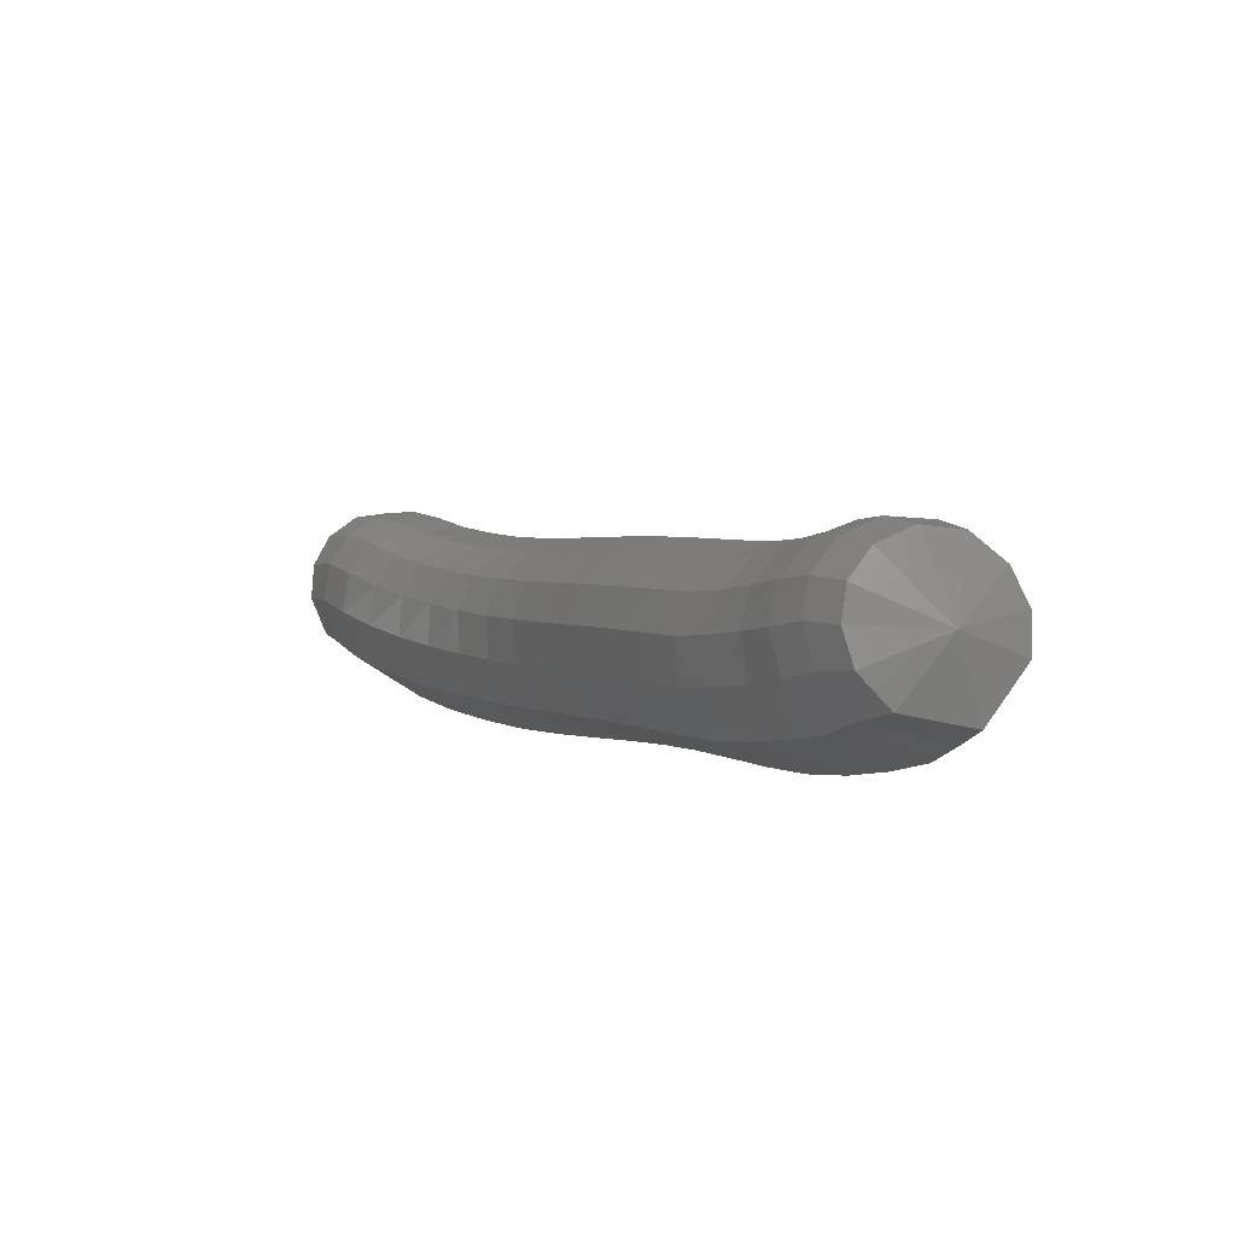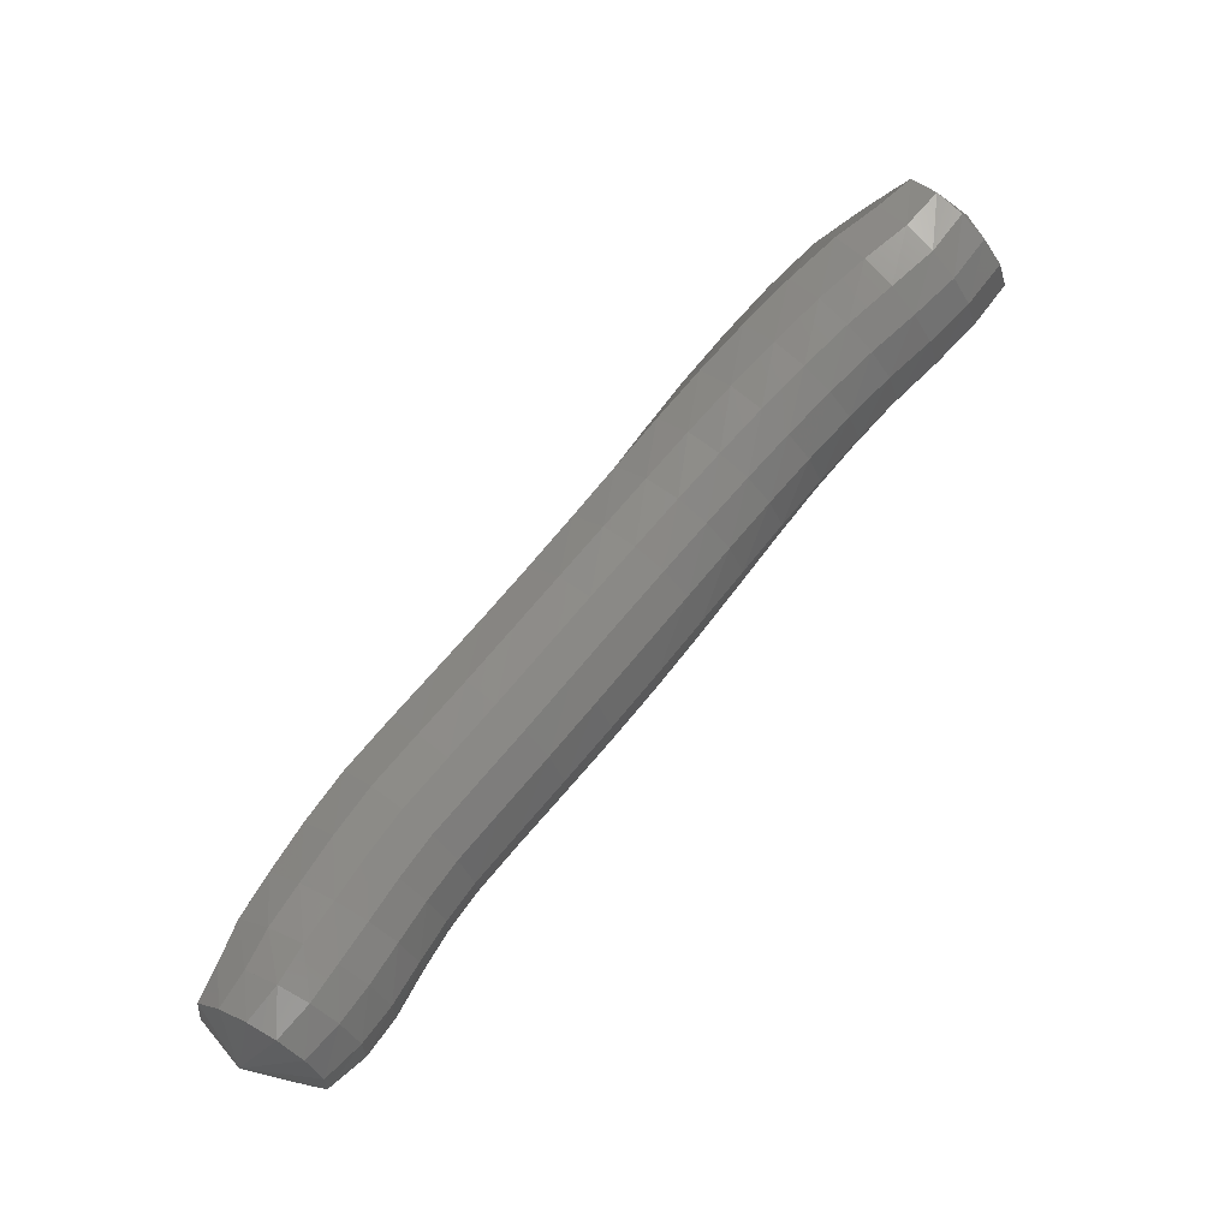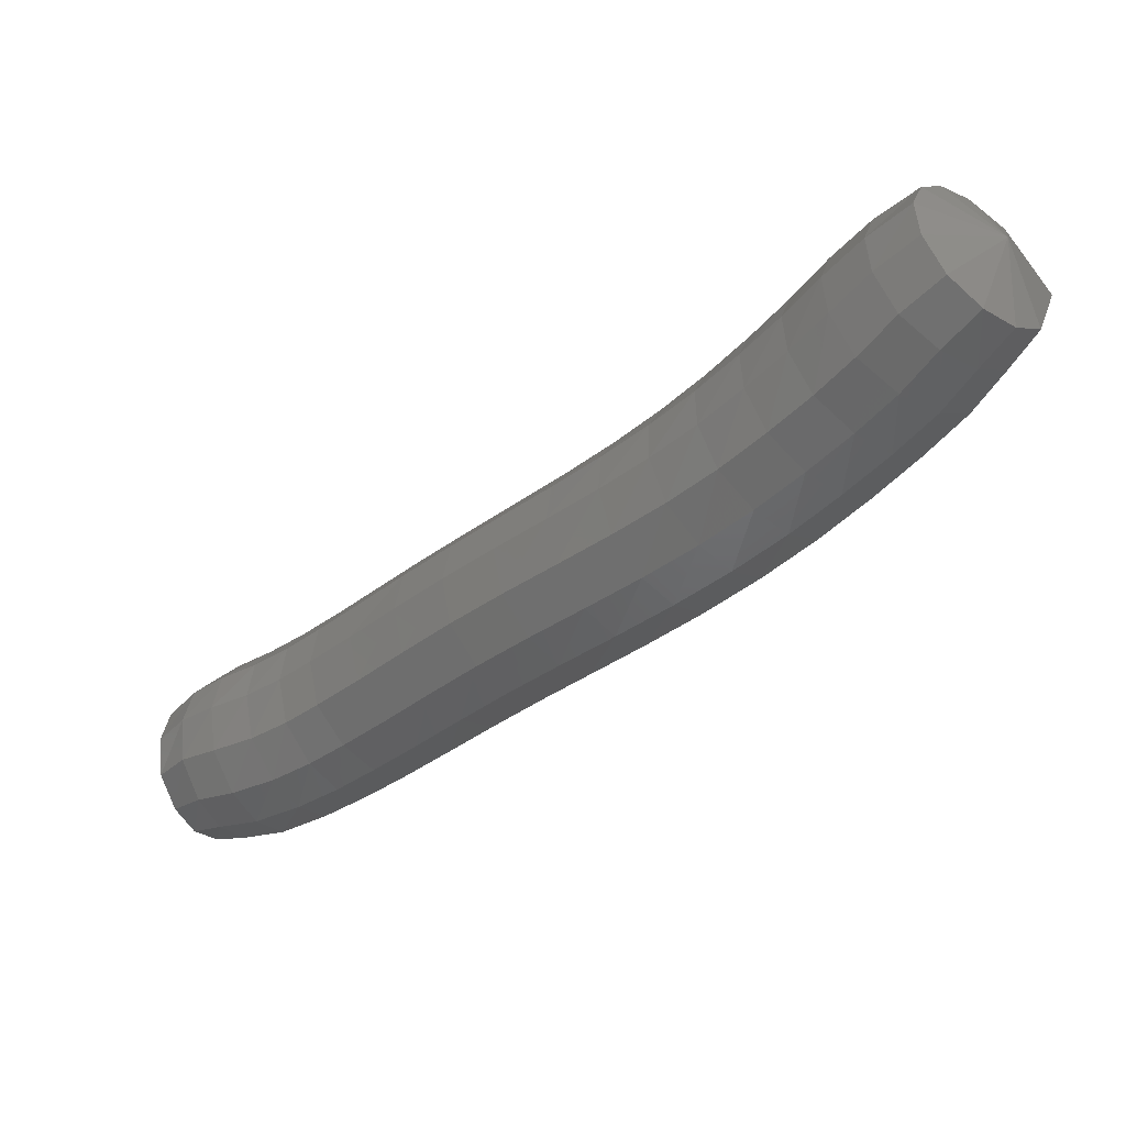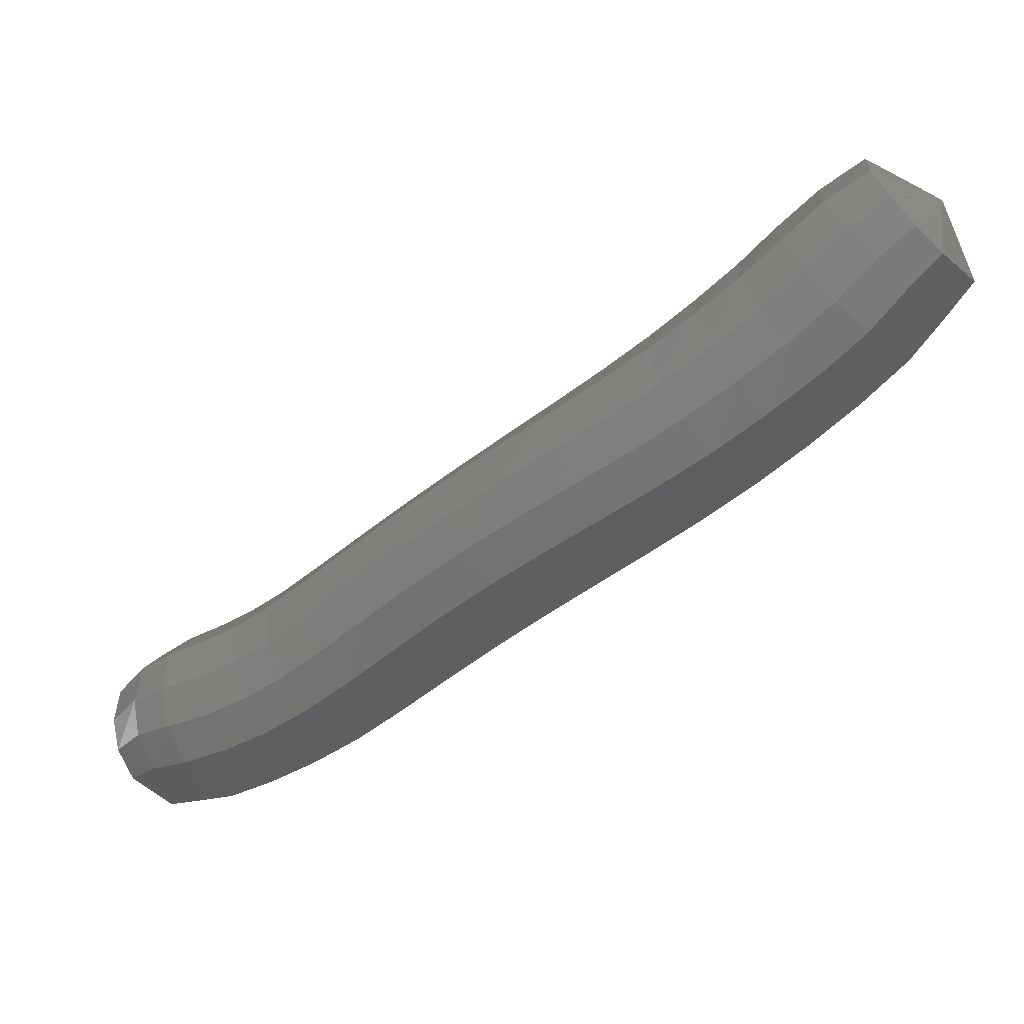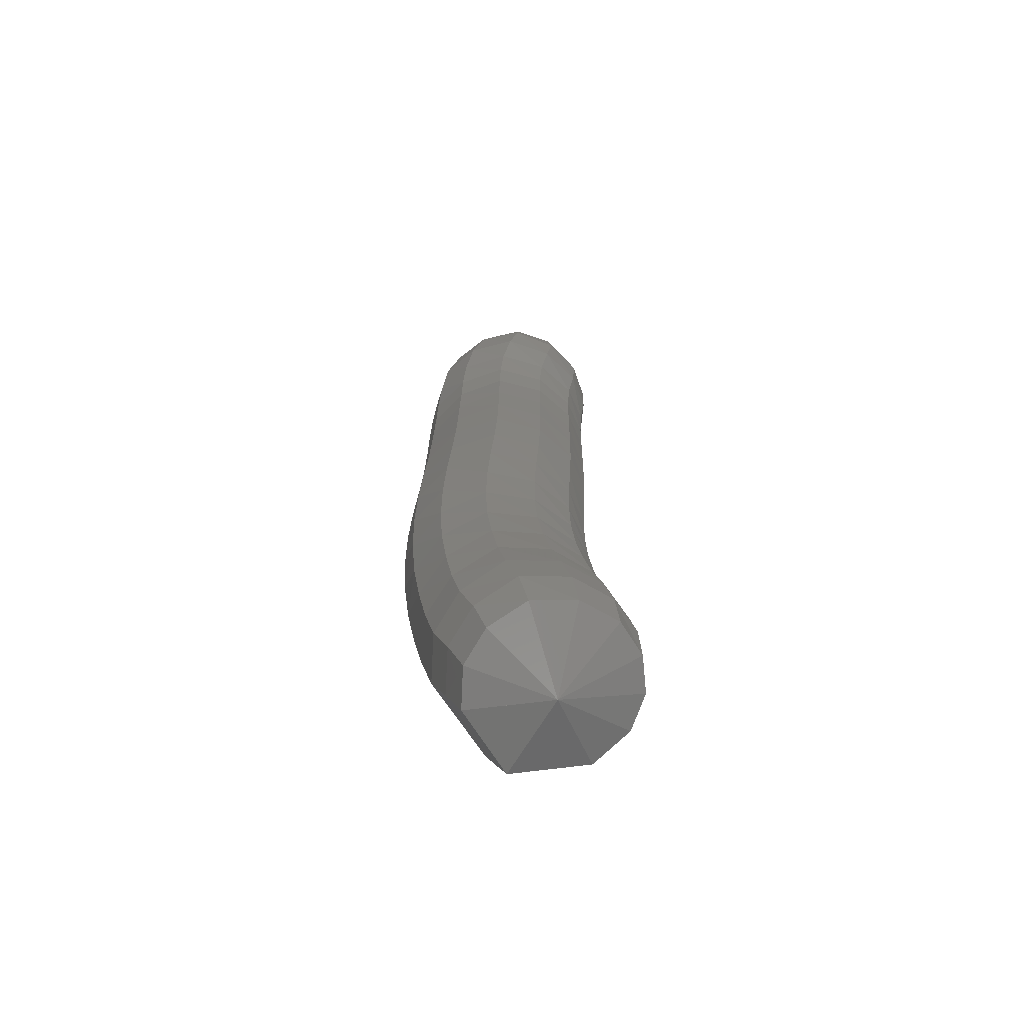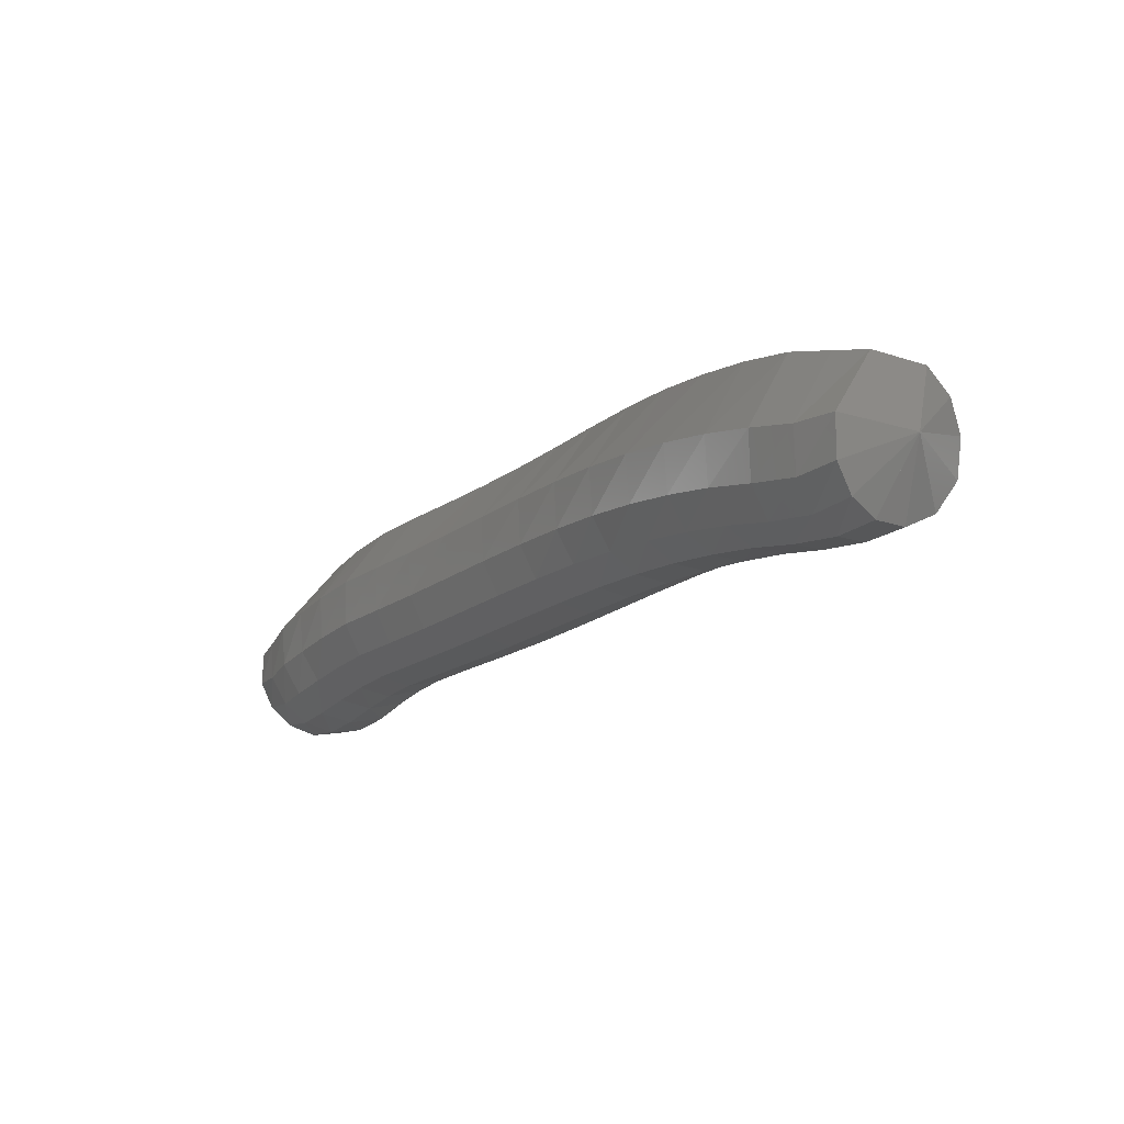
<metadata>
{"format":"stl","ext":"stl","renderer":"f3d","projection":"perspective","resolution":1024,"background":"white","views":[{"elev":-43.7,"azim":145.2,"up":"+Y"},{"elev":-7.3,"azim":78.0,"up":"+Z"},{"elev":74.8,"azim":-112.0,"up":"+Y"},{"elev":31.1,"azim":-84.3,"up":"+Y"},{"elev":57.1,"azim":-0.7,"up":"+Y"},{"elev":52.1,"azim":114.8,"up":"+Z"}]}
</metadata>
<code>
# stl→obj: 212 verts, 440 faces
v 59.8 73.56 313.9
v 59.41 72.96 314.2
v 59.07 73.37 313.9
v 59.35 72.62 314
v 58.94 73.07 313.6
v 59.25 72.22 313.7
v 58.82 72.7 313.3
v 59.14 71.81 313.3
v 58.72 72.31 312.9
v 59.03 71.41 312.8
v 58.64 71.93 312.4
v 58.94 71.02 312.4
v 58.57 71.55 312
v 58.86 70.64 311.9
v 58.52 71.18 311.5
v 58.82 70.26 311.4
v 58.5 70.8 311
v 58.8 69.87 310.9
v 58.5 70.41 310.4
v 58.81 69.47 310.4
v 58.53 70 309.9
v 58.84 69.06 309.9
v 58.55 69.59 309.4
v 58.87 68.65 309.5
v 58.58 69.17 309
v 58.89 68.24 309
v 58.59 68.76 308.5
v 58.9 67.84 308.6
v 58.6 68.37 308.1
v 58.91 67.49 308.1
v 58.61 68.06 307.7
v 58.92 67.21 307.6
v 58.64 67.8 307.2
v 58.95 66.96 307.2
v 58.69 67.56 306.8
v 59.03 66.8 306.8
v 58.81 67.36 306.4
v 59.14 66.65 306.5
v 58.95 67.11 306.2
v 59.64 66.96 306.1
v 59.09 73.61 313.6
v 58.96 73.33 313.3
v 58.84 72.97 313
v 58.76 72.6 312.6
v 58.69 72.23 312.2
v 58.63 71.86 311.7
v 58.6 71.49 311.2
v 58.59 71.11 310.7
v 58.61 70.72 310.2
v 58.64 70.31 309.7
v 58.67 69.89 309.2
v 58.68 69.47 308.7
v 58.7 69.05 308.3
v 58.71 68.67 307.8
v 58.72 68.39 307.5
v 58.75 68.14 307
v 58.82 67.91 306.6
v 58.94 67.68 306.3
v 59.05 67.39 306
v 59.27 73.8 313.4
v 59.17 73.51 313
v 59.05 73.17 312.7
v 58.98 72.8 312.3
v 58.92 72.44 311.9
v 58.88 72.08 311.5
v 58.86 71.71 311
v 58.86 71.34 310.5
v 58.89 70.94 310
v 58.92 70.53 309.5
v 58.95 70.11 309
v 58.97 69.68 308.5
v 58.97 69.27 308.1
v 58.99 68.89 307.7
v 59 68.63 307.3
v 59.03 68.39 306.9
v 59.11 68.16 306.5
v 59.22 67.91 306.2
v 59.28 67.6 305.9
v 59.59 73.9 313.2
v 59.52 73.62 312.8
v 59.42 73.27 312.5
v 59.36 72.92 312.1
v 59.31 72.56 311.7
v 59.27 72.2 311.3
v 59.26 71.84 310.9
v 59.27 71.47 310.4
v 59.3 71.07 309.9
v 59.34 70.65 309.4
v 59.37 70.23 308.9
v 59.38 69.8 308.5
v 59.39 69.39 308
v 59.4 69.02 307.6
v 59.41 68.77 307.2
v 59.45 68.54 306.9
v 59.53 68.3 306.5
v 59.61 68.04 306.2
v 59.63 67.71 305.9
v 59.98 73.85 313.2
v 59.94 73.55 312.8
v 59.86 73.21 312.4
v 59.8 72.84 312.1
v 59.75 72.49 311.7
v 59.71 72.12 311.3
v 59.7 71.76 310.9
v 59.71 71.38 310.5
v 59.73 70.99 310
v 59.77 70.58 309.5
v 59.8 70.15 309
v 59.81 69.73 308.5
v 59.82 69.31 308.1
v 59.83 68.94 307.7
v 59.84 68.69 307.3
v 59.87 68.46 307
v 59.95 68.22 306.6
v 60 67.96 306.3
v 59.98 67.65 306
v 60.3 73.68 313.3
v 60.27 73.38 312.9
v 60.22 73.02 312.6
v 60.15 72.65 312.2
v 60.09 72.29 311.9
v 60.05 71.92 311.5
v 60.02 71.55 311.1
v 60.03 71.18 310.6
v 60.05 70.78 310.2
v 60.08 70.37 309.7
v 60.1 69.95 309.2
v 60.12 69.53 308.7
v 60.13 69.11 308.3
v 60.13 69.12 308.3
v 60.14 68.74 307.8
v 60.15 68.48 307.5
v 60.18 68.23 307.1
v 60.24 67.99 306.8
v 60.26 67.74 306.5
v 60.22 67.46 306.2
v 60.47 73.47 313.5
v 60.46 73.18 313.1
v 60.42 72.81 312.7
v 60.34 72.43 312.4
v 60.27 72.05 312
v 60.22 71.68 311.6
v 60.18 71.31 311.2
v 60.17 70.93 310.8
v 60.19 70.54 310.4
v 60.21 70.13 309.9
v 60.24 69.71 309.4
v 60.26 69.29 309
v 60.27 68.88 308.5
v 60.28 68.5 308
v 60.29 68.22 307.7
v 60.31 67.97 307.3
v 60.36 67.71 307
v 60.37 67.49 306.7
v 60.31 67.22 306.3
v 60.5 73.25 313.7
v 60.51 72.96 313.3
v 60.47 72.58 313
v 60.38 72.19 312.6
v 60.3 71.8 312.3
v 60.24 71.42 311.9
v 60.19 71.05 311.4
v 60.17 70.67 311
v 60.17 70.28 310.6
v 60.19 69.88 310.1
v 60.22 69.46 309.7
v 60.24 69.05 309.2
v 60.26 68.63 308.7
v 60.27 68.24 308.3
v 60.28 67.95 307.9
v 60.29 67.68 307.5
v 60.33 67.43 307.1
v 60.33 67.22 306.8
v 60.26 66.97 306.5
v 60.38 73.06 313.9
v 60.41 72.75 313.6
v 60.36 72.36 313.3
v 60.26 71.96 312.9
v 60.17 71.56 312.5
v 60.1 71.18 312.1
v 60.04 70.8 311.7
v 60 70.42 311.2
v 59.99 70.03 310.8
v 60.01 69.63 310.3
v 60.03 69.22 309.9
v 60.06 68.81 309.4
v 60.08 68.39 308.9
v 60.09 68 308.5
v 60.1 67.68 308
v 60.11 67.4 307.6
v 60.14 67.15 307.3
v 60.14 66.96 306.9
v 60.08 66.76 306.6
v 60.08 72.91 314.1
v 60.1 72.59 313.8
v 60.04 72.19 313.5
v 59.93 71.78 313.2
v 59.83 71.37 312.7
v 59.74 70.98 312.3
v 59.67 70.6 311.9
v 59.62 70.22 311.4
v 59.61 69.83 310.9
v 59.62 69.43 310.5
v 59.64 69.03 310
v 59.67 68.61 309.5
v 59.69 68.2 309.1
v 59.7 67.8 308.6
v 59.71 67.47 308.2
v 59.72 67.18 307.7
v 59.74 66.92 307.3
v 59.77 66.75 307
v 59.75 66.59 306.6
f 1 1 2
f 2 1 3
f 2 3 4
f 4 3 5
f 4 5 6
f 6 5 7
f 6 7 8
f 8 7 9
f 8 9 10
f 10 9 11
f 10 11 12
f 12 11 13
f 12 13 14
f 14 13 15
f 14 15 16
f 16 15 17
f 16 17 18
f 18 17 19
f 18 19 20
f 20 19 21
f 20 21 22
f 22 21 23
f 22 23 24
f 24 23 25
f 24 25 26
f 26 25 27
f 26 27 28
f 28 27 29
f 28 29 30
f 30 29 31
f 30 31 32
f 32 31 33
f 32 33 34
f 34 33 35
f 34 35 36
f 36 35 37
f 36 37 38
f 38 37 39
f 38 39 40
f 40 39 40
f 1 1 3
f 3 1 41
f 3 41 5
f 5 41 42
f 5 42 7
f 7 42 43
f 7 43 9
f 9 43 44
f 9 44 11
f 11 44 45
f 11 45 13
f 13 45 46
f 13 46 15
f 15 46 47
f 15 47 17
f 17 47 48
f 17 48 19
f 19 48 49
f 19 49 21
f 21 49 50
f 21 50 23
f 23 50 51
f 23 51 25
f 25 51 52
f 25 52 27
f 27 52 53
f 27 53 29
f 29 53 54
f 29 54 31
f 31 54 55
f 31 55 33
f 33 55 56
f 33 56 35
f 35 56 57
f 35 57 37
f 37 57 58
f 37 58 39
f 39 58 59
f 39 59 40
f 40 59 40
f 1 1 41
f 41 1 60
f 41 60 42
f 42 60 61
f 42 61 43
f 43 61 62
f 43 62 44
f 44 62 63
f 44 63 45
f 45 63 64
f 45 64 46
f 46 64 65
f 46 65 47
f 47 65 66
f 47 66 48
f 48 66 67
f 48 67 49
f 49 67 68
f 49 68 50
f 50 68 69
f 50 69 51
f 51 69 70
f 51 70 52
f 52 70 71
f 52 71 53
f 53 71 72
f 53 72 54
f 54 72 73
f 54 73 55
f 55 73 74
f 55 74 56
f 56 74 75
f 56 75 57
f 57 75 76
f 57 76 58
f 58 76 77
f 58 77 59
f 59 77 78
f 59 78 40
f 40 78 40
f 1 1 60
f 60 1 79
f 60 79 61
f 61 79 80
f 61 80 62
f 62 80 81
f 62 81 63
f 63 81 82
f 63 82 64
f 64 82 83
f 64 83 65
f 65 83 84
f 65 84 66
f 66 84 85
f 66 85 67
f 67 85 86
f 67 86 68
f 68 86 87
f 68 87 69
f 69 87 88
f 69 88 70
f 70 88 89
f 70 89 71
f 71 89 90
f 71 90 72
f 72 90 91
f 72 91 73
f 73 91 92
f 73 92 74
f 74 92 93
f 74 93 75
f 75 93 94
f 75 94 76
f 76 94 95
f 76 95 77
f 77 95 96
f 77 96 78
f 78 96 97
f 78 97 40
f 40 97 40
f 1 1 79
f 79 1 98
f 79 98 80
f 80 98 99
f 80 99 81
f 81 99 100
f 81 100 82
f 82 100 101
f 82 101 83
f 83 101 102
f 83 102 84
f 84 102 103
f 84 103 85
f 85 103 104
f 85 104 86
f 86 104 105
f 86 105 87
f 87 105 106
f 87 106 88
f 88 106 107
f 88 107 89
f 89 107 108
f 89 108 90
f 90 108 109
f 90 109 91
f 91 109 110
f 91 110 92
f 92 110 111
f 92 111 93
f 93 111 112
f 93 112 94
f 94 112 113
f 94 113 95
f 95 113 114
f 95 114 96
f 96 114 115
f 96 115 97
f 97 115 116
f 97 116 40
f 40 116 40
f 1 1 98
f 98 1 117
f 98 117 99
f 99 117 118
f 99 118 100
f 100 118 119
f 100 119 101
f 101 119 120
f 101 120 102
f 102 120 121
f 102 121 103
f 103 121 122
f 103 122 104
f 104 122 123
f 104 123 105
f 105 123 124
f 105 124 106
f 106 124 125
f 106 125 107
f 107 125 126
f 107 126 108
f 108 126 127
f 108 127 109
f 109 127 128
f 109 128 110
f 110 128 129
f 110 130 111
f 111 130 131
f 111 131 112
f 112 131 132
f 112 132 113
f 113 132 133
f 113 133 114
f 114 133 134
f 114 134 115
f 115 134 135
f 115 135 116
f 116 135 136
f 116 136 40
f 40 136 40
f 1 1 117
f 117 1 137
f 117 137 118
f 118 137 138
f 118 138 119
f 119 138 139
f 119 139 120
f 120 139 140
f 120 140 121
f 121 140 141
f 121 141 122
f 122 141 142
f 122 142 123
f 123 142 143
f 123 143 124
f 124 143 144
f 124 144 125
f 125 144 145
f 125 145 126
f 126 145 146
f 126 146 127
f 127 146 147
f 127 147 128
f 128 147 148
f 128 148 129
f 129 148 149
f 130 149 131
f 131 149 150
f 131 150 132
f 132 150 151
f 132 151 133
f 133 151 152
f 133 152 134
f 134 152 153
f 134 153 135
f 135 153 154
f 135 154 136
f 136 154 155
f 136 155 40
f 40 155 40
f 1 1 137
f 137 1 156
f 137 156 138
f 138 156 157
f 138 157 139
f 139 157 158
f 139 158 140
f 140 158 159
f 140 159 141
f 141 159 160
f 141 160 142
f 142 160 161
f 142 161 143
f 143 161 162
f 143 162 144
f 144 162 163
f 144 163 145
f 145 163 164
f 145 164 146
f 146 164 165
f 146 165 147
f 147 165 166
f 147 166 148
f 148 166 167
f 148 167 149
f 149 167 168
f 149 168 150
f 150 168 169
f 150 169 151
f 151 169 170
f 151 170 152
f 152 170 171
f 152 171 153
f 153 171 172
f 153 172 154
f 154 172 173
f 154 173 155
f 155 173 174
f 155 174 40
f 40 174 40
f 1 1 156
f 156 1 175
f 156 175 157
f 157 175 176
f 157 176 158
f 158 176 177
f 158 177 159
f 159 177 178
f 159 178 160
f 160 178 179
f 160 179 161
f 161 179 180
f 161 180 162
f 162 180 181
f 162 181 163
f 163 181 182
f 163 182 164
f 164 182 183
f 164 183 165
f 165 183 184
f 165 184 166
f 166 184 185
f 166 185 167
f 167 185 186
f 167 186 168
f 168 186 187
f 168 187 169
f 169 187 188
f 169 188 170
f 170 188 189
f 170 189 171
f 171 189 190
f 171 190 172
f 172 190 191
f 172 191 173
f 173 191 192
f 173 192 174
f 174 192 193
f 174 193 40
f 40 193 40
f 1 1 175
f 175 1 194
f 175 194 176
f 176 194 195
f 176 195 177
f 177 195 196
f 177 196 178
f 178 196 197
f 178 197 179
f 179 197 198
f 179 198 180
f 180 198 199
f 180 199 181
f 181 199 200
f 181 200 182
f 182 200 201
f 182 201 183
f 183 201 202
f 183 202 184
f 184 202 203
f 184 203 185
f 185 203 204
f 185 204 186
f 186 204 205
f 186 205 187
f 187 205 206
f 187 206 188
f 188 206 207
f 188 207 189
f 189 207 208
f 189 208 190
f 190 208 209
f 190 209 191
f 191 209 210
f 191 210 192
f 192 210 211
f 192 211 193
f 193 211 212
f 193 212 40
f 40 212 40
f 1 1 194
f 194 1 2
f 194 2 195
f 195 2 4
f 195 4 196
f 196 4 6
f 196 6 197
f 197 6 8
f 197 8 198
f 198 8 10
f 198 10 199
f 199 10 12
f 199 12 200
f 200 12 14
f 200 14 201
f 201 14 16
f 201 16 202
f 202 16 18
f 202 18 203
f 203 18 20
f 203 20 204
f 204 20 22
f 204 22 205
f 205 22 24
f 205 24 206
f 206 24 26
f 206 26 207
f 207 26 28
f 207 28 208
f 208 28 30
f 208 30 209
f 209 30 32
f 209 32 210
f 210 32 34
f 210 34 211
f 211 34 36
f 211 36 212
f 212 36 38
f 212 38 40
f 40 38 40

</code>
